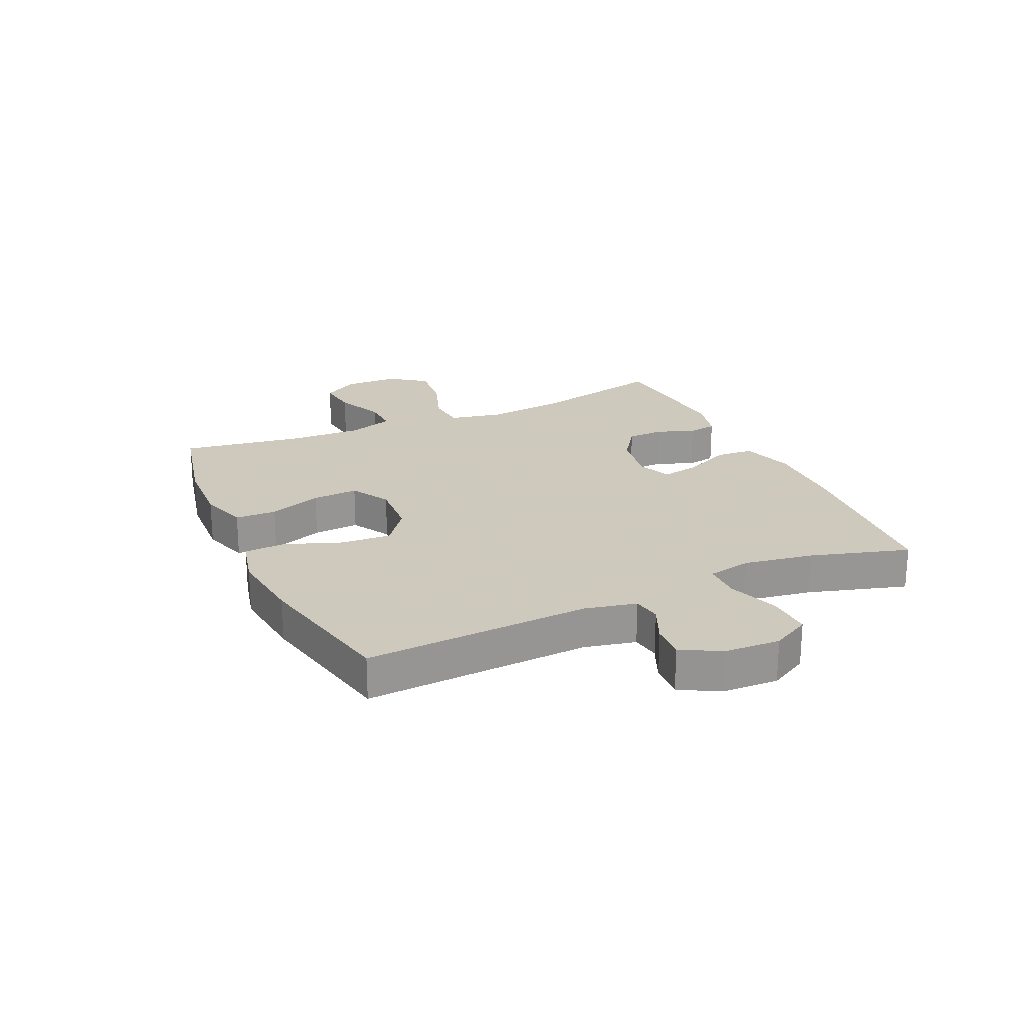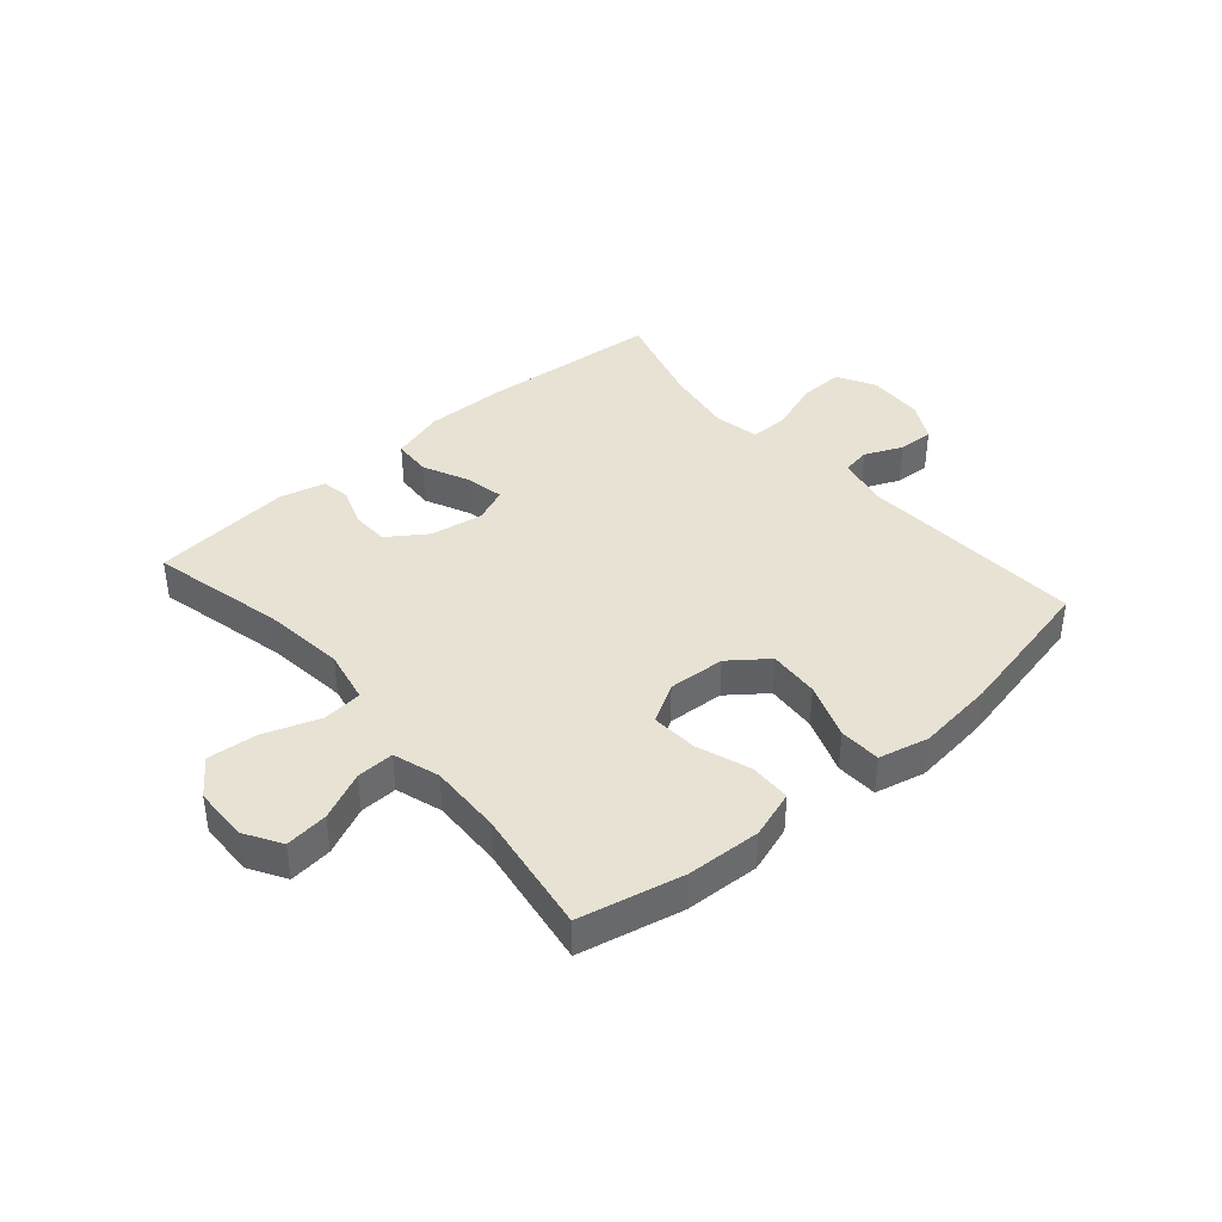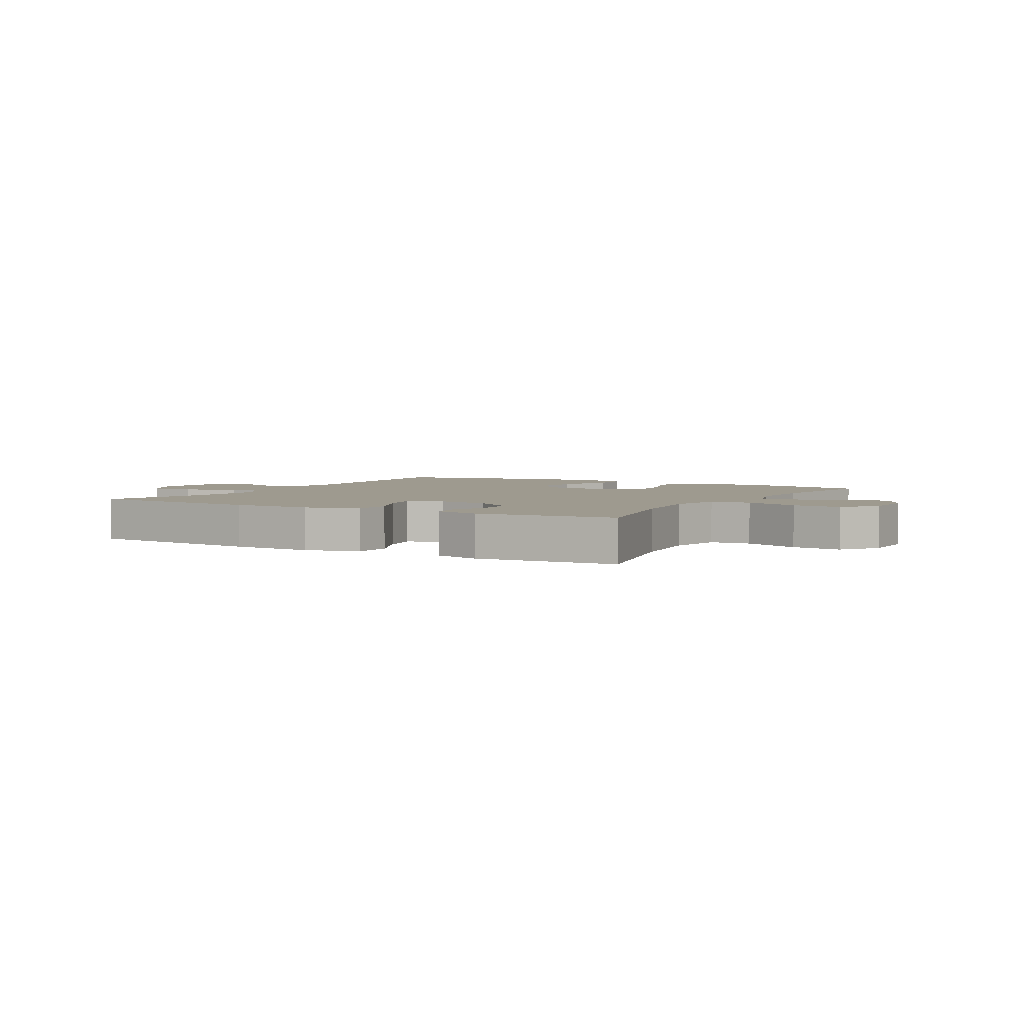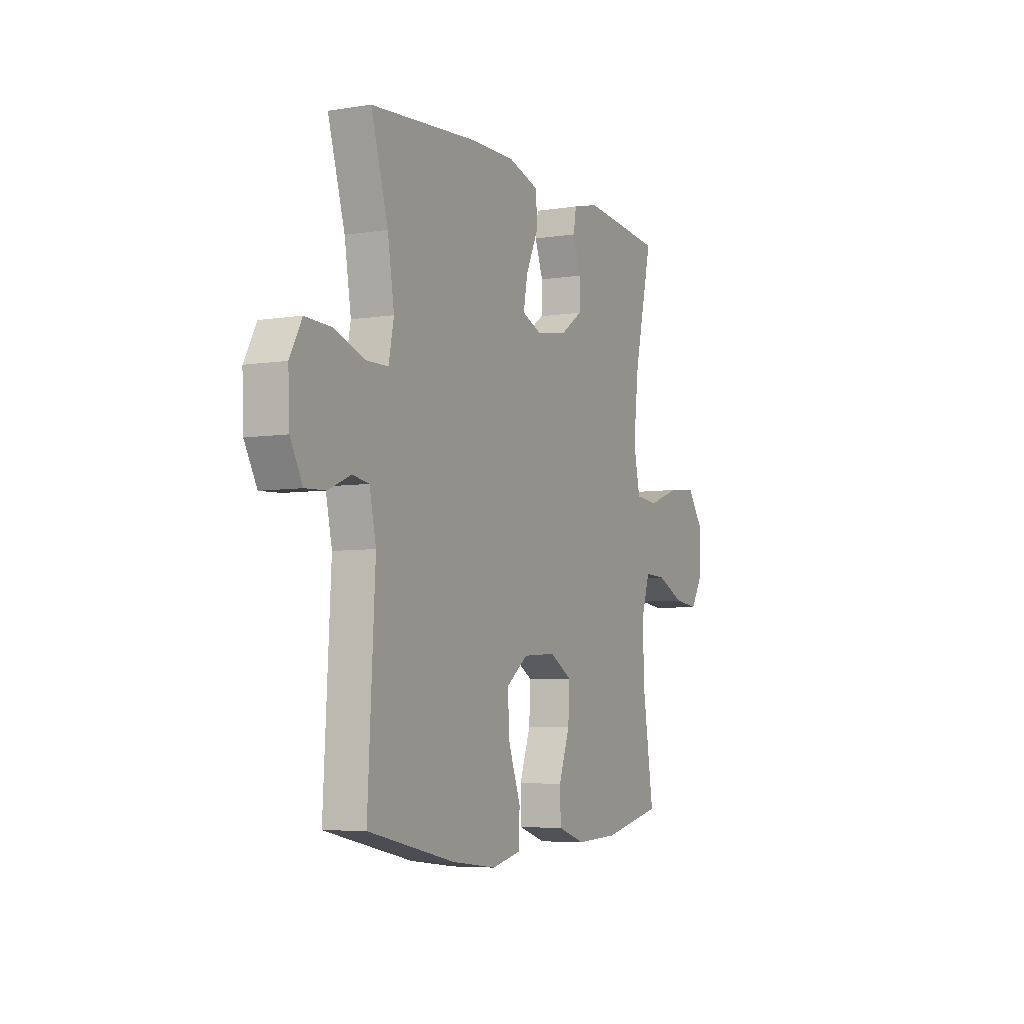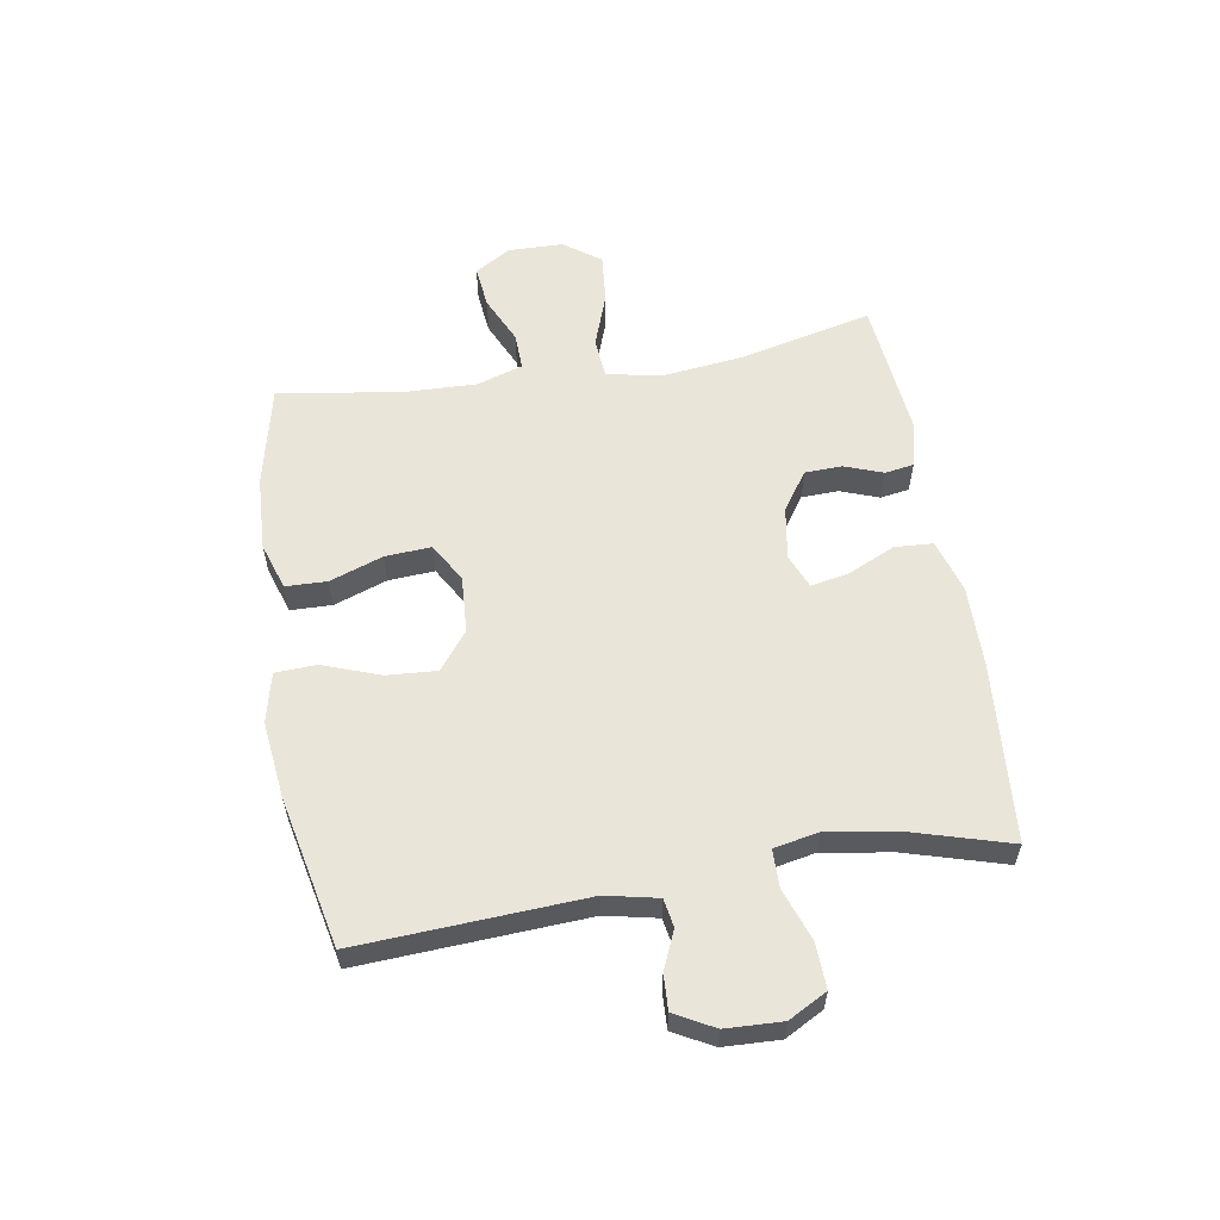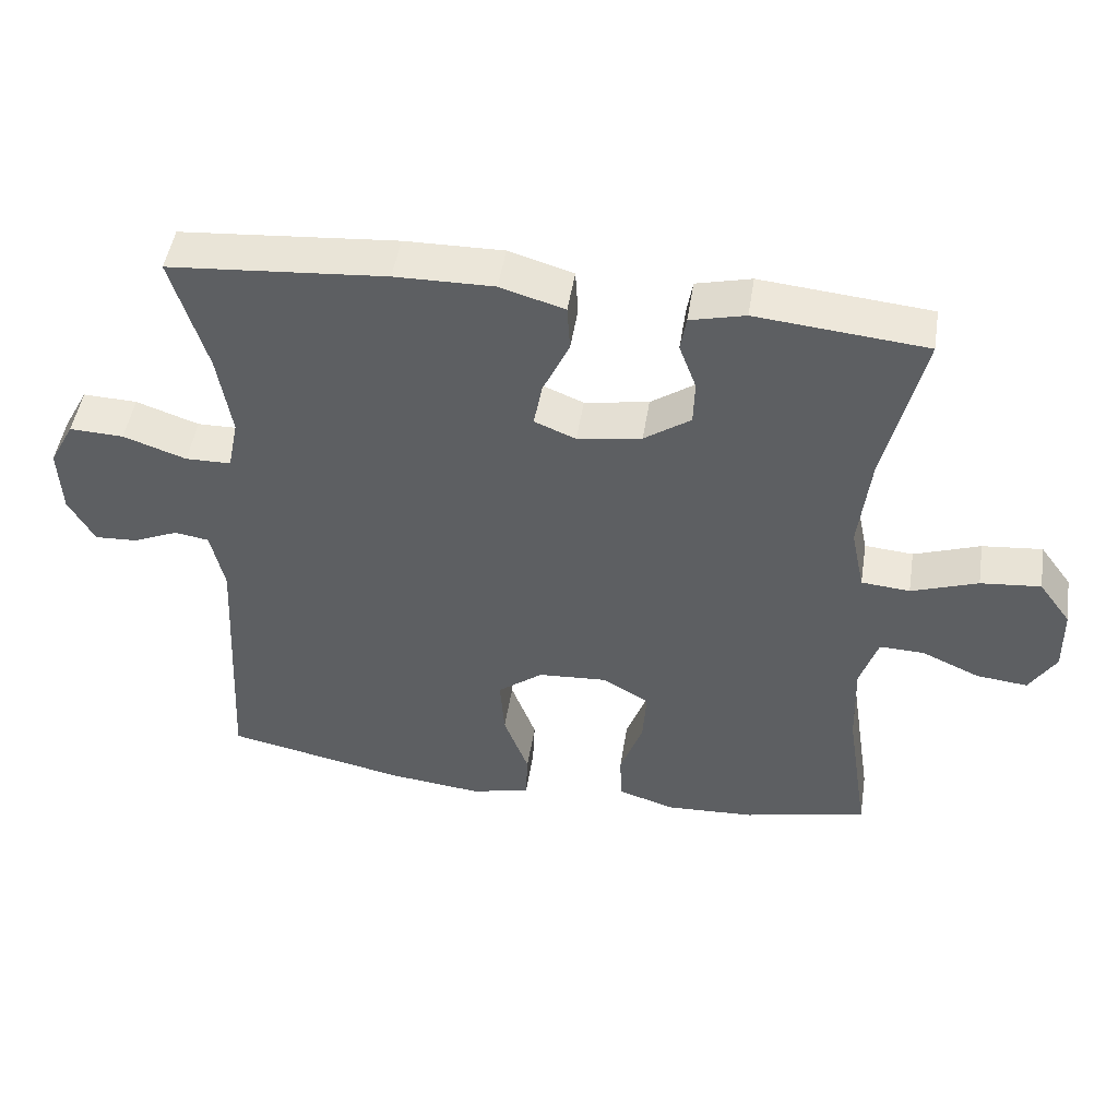
<metadata>
{"format":"obj","ext":"obj","renderer":"f3d","projection":"perspective","resolution":1024,"background":"white","views":[{"elev":22.6,"azim":-114.4,"up":"+Y"},{"elev":40.0,"azim":139.1,"up":"+Y"},{"elev":3.6,"azim":30.0,"up":"+Y"},{"elev":-5.7,"azim":-63.9,"up":"+Z"},{"elev":58.1,"azim":-99.5,"up":"+Y"},{"elev":48.4,"azim":8.9,"up":"+Z"}]}
</metadata>
<code>
v 0.5 0.07 -0.5
v 0.326 0.07 -0.539
v 0.201 0.07 -0.545
v 0.121 0.07 -0.519
v 0.119 0.07 -0.449
v 0.151 0.07 -0.359
v 0.156 0.07 -0.281
v 0.09 0.07 -0.243
v -0.006 0.07 -0.249
v -0.07 0.07 -0.298
v -0.064 0.07 -0.384
v -0.029 0.07 -0.479
v -0.032 0.07 -0.549
v -0.116 0.07 -0.569
v -0.247 0.07 -0.554
v -0.5 0.07 -0.5
v -0.479 0.07 -0.118
v -0.498 0.07 -0.03
v -0.546 0.07 -0.022
v -0.61 0.07 -0.05
v -0.67 0.07 -0.053
v -0.706 0.07 0.013
v -0.71 0.07 0.108
v -0.675 0.07 0.173
v -0.599 0.07 0.17
v -0.511 0.07 0.139
v -0.447 0.07 0.14
v -0.432 0.07 0.215
v -0.451 0.07 0.333
v -0.5 0.07 0.5
v -0.196 0.07 0.525
v -0.058 0.07 0.527
v 0.032 0.07 0.5
v 0.036 0.07 0.435
v -0.001 0.07 0.355
v -0.013 0.07 0.291
v 0.045 0.07 0.267
v 0.135 0.07 0.282
v 0.2 0.07 0.327
v 0.202 0.07 0.39
v 0.178 0.07 0.455
v 0.186 0.07 0.504
v 0.263 0.07 0.523
v 0.5 0.07 0.5
v 0.447 0.07 0.273
v 0.431 0.07 0.135
v 0.45 0.07 0.044
v 0.518 0.07 0.038
v 0.611 0.07 0.071
v 0.695 0.07 0.079
v 0.74 0.07 0.017
v 0.742 0.07 -0.076
v 0.705 0.07 -0.137
v 0.633 0.07 -0.129
v 0.552 0.07 -0.092
v 0.489 0.07 -0.09
v 0.464 0.07 -0.168
v 0.468 0.07 -0.29
v 0.5 0 -0.5
v 0.326 0 -0.539
v 0.201 0 -0.545
v 0.121 0 -0.519
v 0.119 0 -0.449
v 0.151 0 -0.359
v 0.156 0 -0.281
v 0.09 0 -0.243
v -0.006 0 -0.249
v -0.07 0 -0.298
v -0.064 0 -0.384
v -0.029 0 -0.479
v -0.032 0 -0.549
v -0.116 0 -0.569
v -0.247 0 -0.554
v -0.5 0 -0.5
v -0.479 0 -0.118
v -0.498 0 -0.03
v -0.546 0 -0.022
v -0.61 0 -0.05
v -0.67 0 -0.053
v -0.706 0 0.013
v -0.71 0 0.108
v -0.675 0 0.173
v -0.599 0 0.17
v -0.511 0 0.139
v -0.447 0 0.14
v -0.432 0 0.215
v -0.451 0 0.333
v -0.5 0 0.5
v -0.196 0 0.525
v -0.058 0 0.527
v 0.032 0 0.5
v 0.036 0 0.435
v -0.001 0 0.355
v -0.013 0 0.291
v 0.045 0 0.267
v 0.135 0 0.282
v 0.2 0 0.327
v 0.202 0 0.39
v 0.178 0 0.455
v 0.186 0 0.504
v 0.263 0 0.523
v 0.5 0 0.5
v 0.447 0 0.273
v 0.431 0 0.135
v 0.45 0 0.044
v 0.518 0 0.038
v 0.611 0 0.071
v 0.695 0 0.079
v 0.74 0 0.017
v 0.742 0 -0.076
v 0.705 0 -0.137
v 0.633 0 -0.129
v 0.552 0 -0.092
v 0.489 0 -0.09
v 0.464 0 -0.168
v 0.468 0 -0.29
f 53 54 55
f 52 53 55
f 51 52 55
f 50 51 55
f 49 50 55
f 48 49 55
f 47 48 55 56
f 43 44 45
f 42 43 45
f 41 42 45
f 40 41 45
f 39 40 45 46
f 38 39 46 47
f 33 34 35
f 32 33 35
f 31 32 35
f 30 31 35
f 29 30 35
f 28 29 35 36
f 27 28 36 37
f 24 25 26
f 23 24 26
f 22 23 26
f 21 22 26
f 20 21 26
f 19 20 26
f 18 19 26 27
f 47 56 57
f 38 47 57
f 37 38 57
f 27 37 57
f 18 27 57
f 17 18 57
f 15 16 17
f 14 15 17
f 13 14 17
f 12 13 17
f 11 12 17
f 4 5 6
f 3 4 6
f 2 3 6
f 1 2 6
f 58 1 6
f 58 6 7
f 57 58 7 8
f 17 57 8 9
f 10 11 17
f 9 10 17
f 113 112 111
f 113 111 110
f 113 110 109
f 113 109 108
f 113 108 107
f 113 107 106
f 114 113 106 105
f 103 102 101
f 103 101 100
f 103 100 99
f 103 99 98
f 104 103 98 97
f 105 104 97 96
f 93 92 91
f 93 91 90
f 93 90 89
f 93 89 88
f 93 88 87
f 94 93 87 86
f 95 94 86 85
f 84 83 82
f 84 82 81
f 84 81 80
f 84 80 79
f 84 79 78
f 84 78 77
f 85 84 77 76
f 115 114 105
f 115 105 96
f 115 96 95
f 115 95 85
f 115 85 76
f 115 76 75
f 75 74 73
f 75 73 72
f 75 72 71
f 75 71 70
f 75 70 69
f 64 63 62
f 64 62 61
f 64 61 60
f 64 60 59
f 64 59 116
f 65 64 116
f 66 65 116 115
f 67 66 115 75
f 75 69 68
f 75 68 67
f 1 59 60 2
f 2 60 61 3
f 3 61 62 4
f 4 62 63 5
f 5 63 64 6
f 6 64 65 7
f 7 65 66 8
f 8 66 67 9
f 9 67 68 10
f 10 68 69 11
f 11 69 70 12
f 12 70 71 13
f 13 71 72 14
f 14 72 73 15
f 15 73 74 16
f 16 74 75 17
f 17 75 76 18
f 18 76 77 19
f 19 77 78 20
f 20 78 79 21
f 21 79 80 22
f 22 80 81 23
f 23 81 82 24
f 24 82 83 25
f 25 83 84 26
f 26 84 85 27
f 27 85 86 28
f 28 86 87 29
f 29 87 88 30
f 30 88 89 31
f 31 89 90 32
f 32 90 91 33
f 33 91 92 34
f 34 92 93 35
f 35 93 94 36
f 36 94 95 37
f 37 95 96 38
f 38 96 97 39
f 39 97 98 40
f 40 98 99 41
f 41 99 100 42
f 42 100 101 43
f 43 101 102 44
f 44 102 103 45
f 45 103 104 46
f 46 104 105 47
f 47 105 106 48
f 48 106 107 49
f 49 107 108 50
f 50 108 109 51
f 51 109 110 52
f 52 110 111 53
f 53 111 112 54
f 54 112 113 55
f 55 113 114 56
f 56 114 115 57
f 57 115 116 58
f 58 116 59 1

</code>
